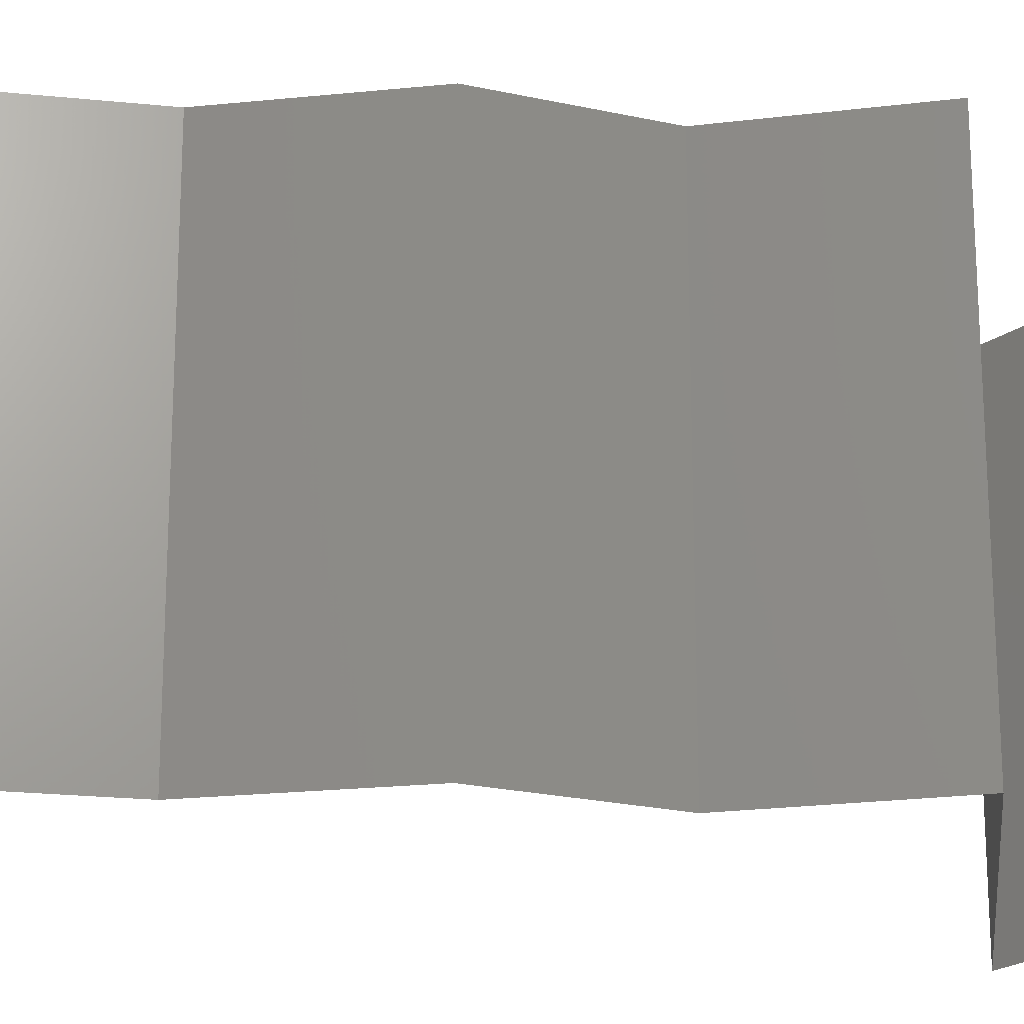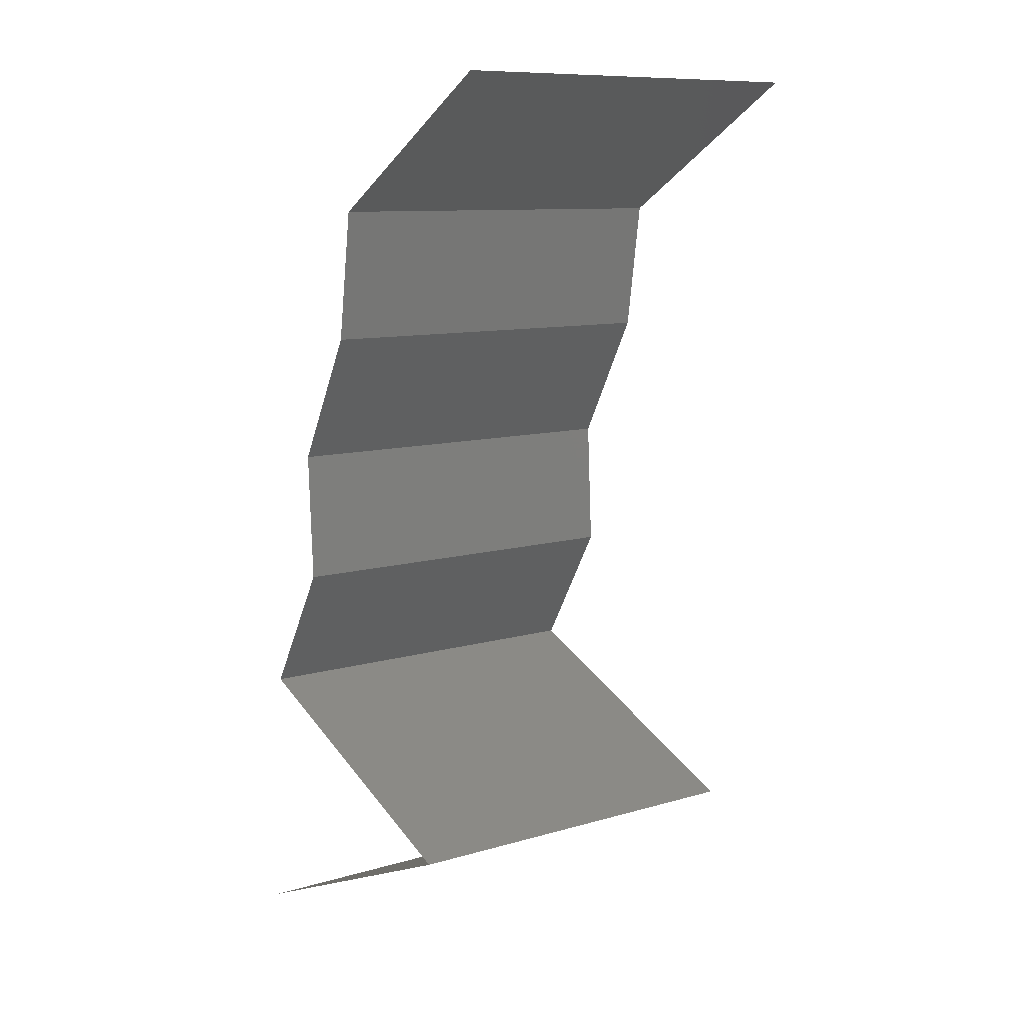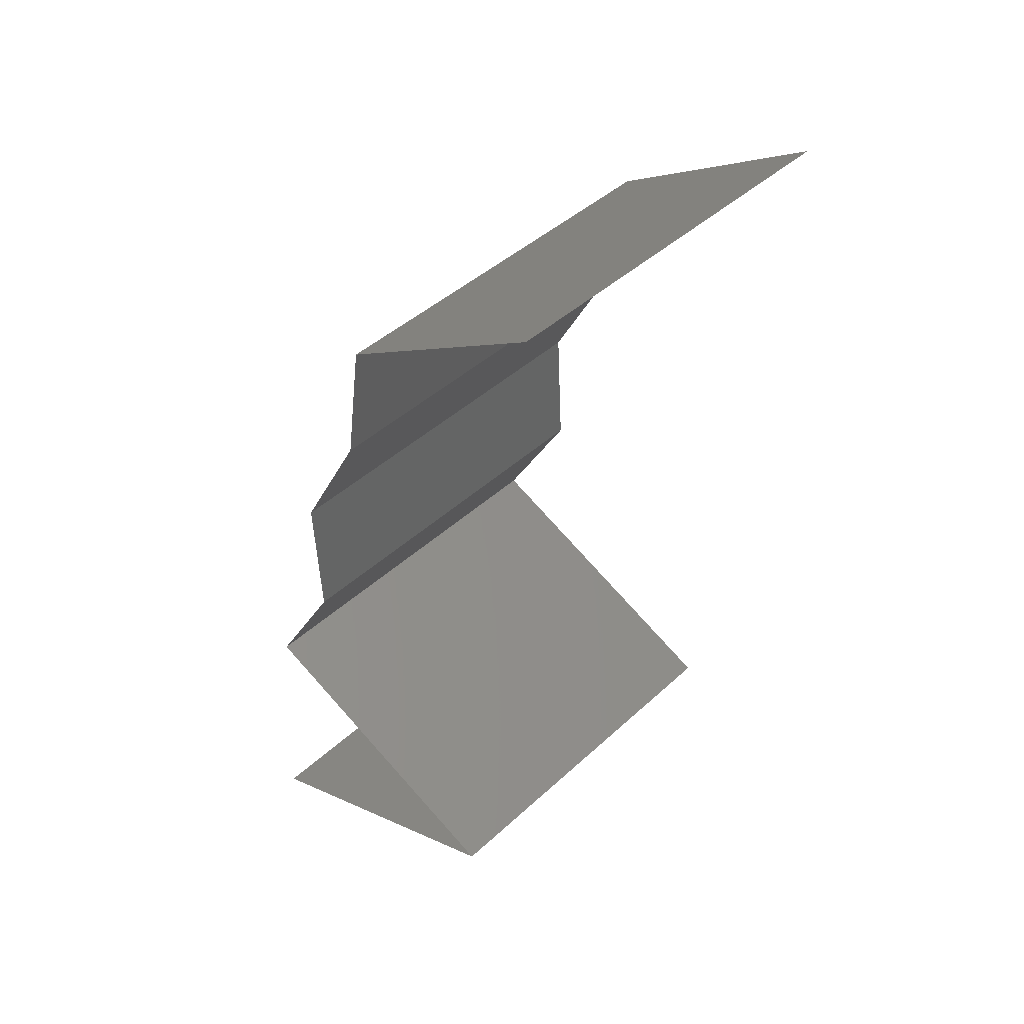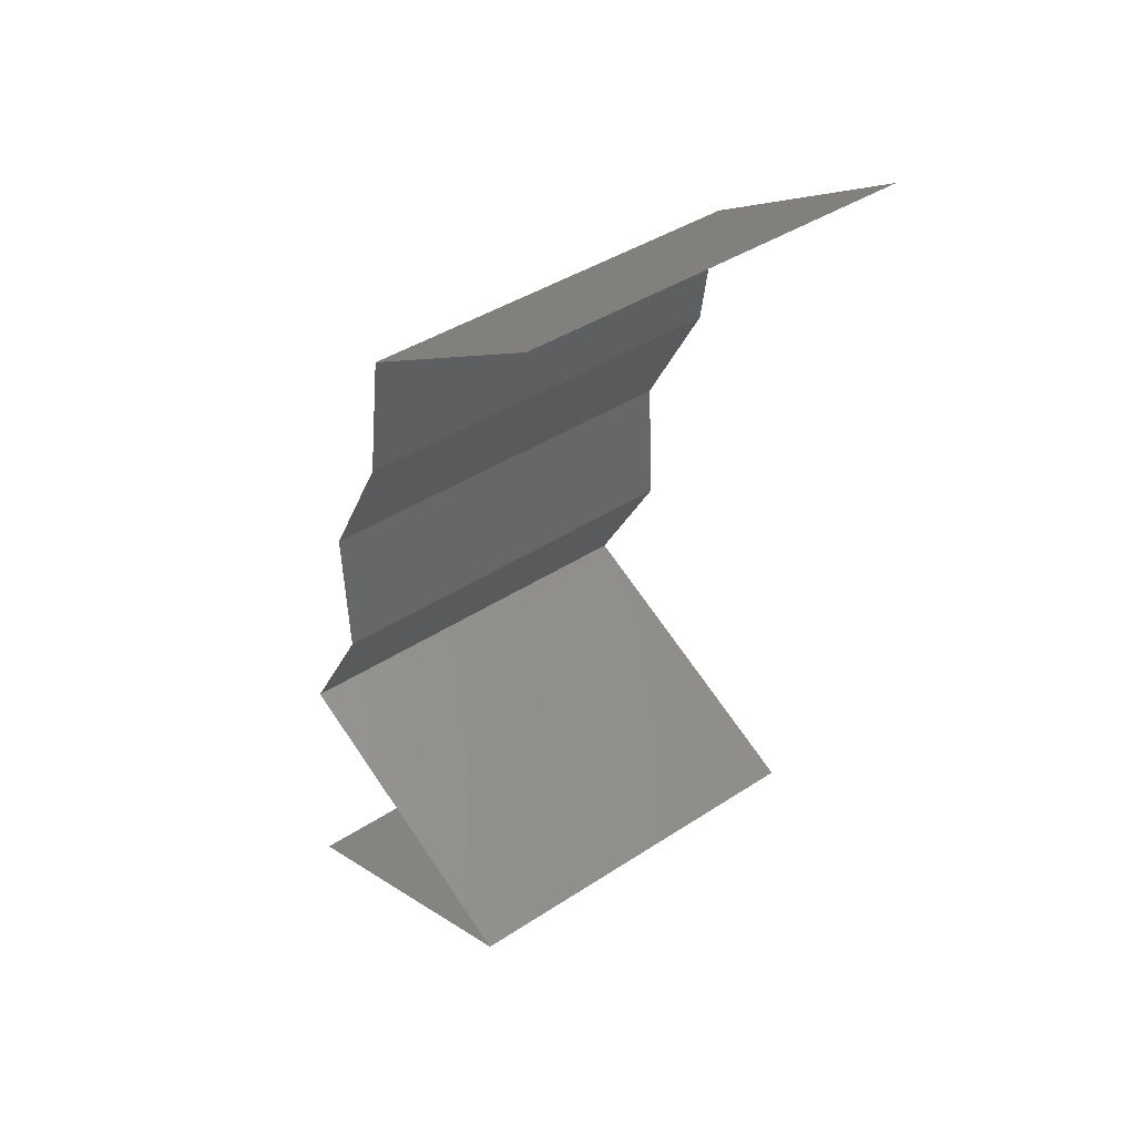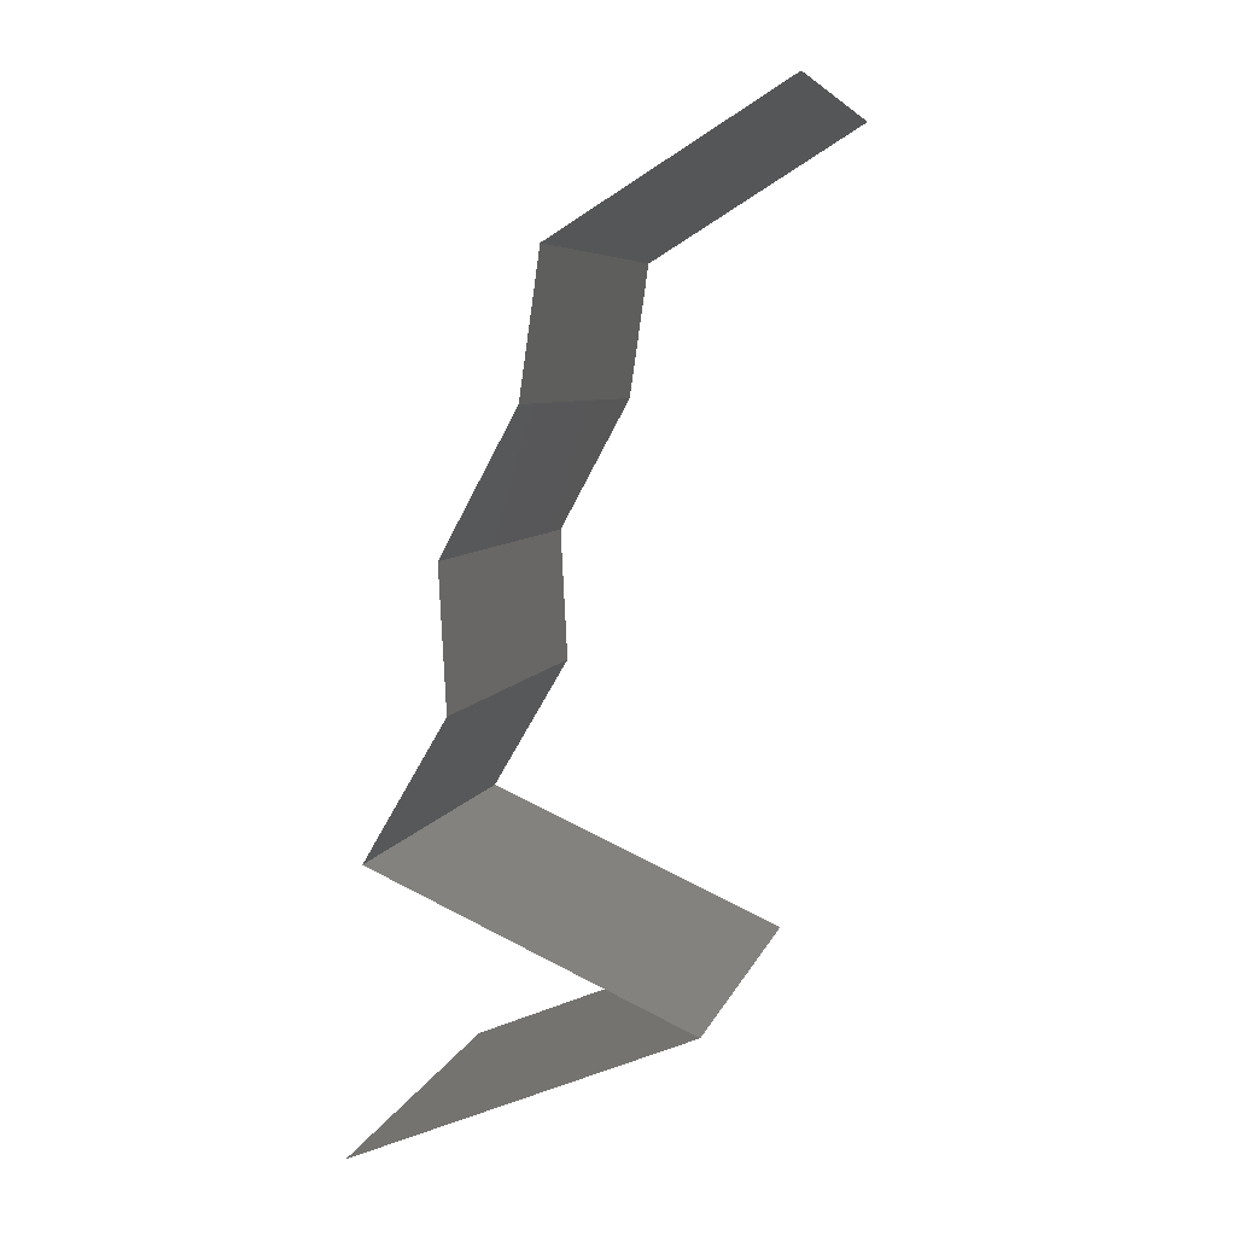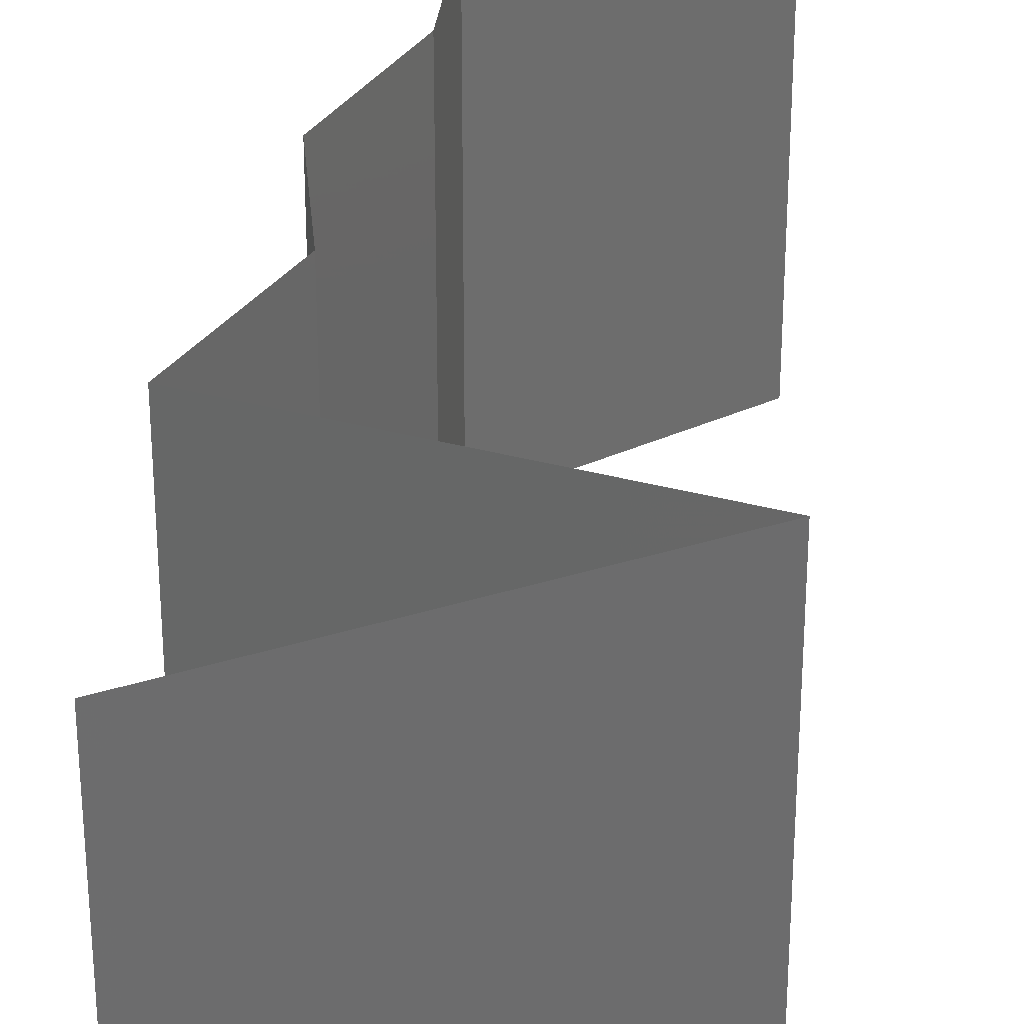
<metadata>
{"format":"stl","ext":"stl","renderer":"f3d","projection":"perspective","resolution":1024,"background":"white","views":[{"elev":-22.5,"azim":-108.3,"up":"+Z"},{"elev":10.1,"azim":53.2,"up":"+Y"},{"elev":43.8,"azim":42.9,"up":"+Y"},{"elev":41.6,"azim":51.7,"up":"+Y"},{"elev":6.3,"azim":13.9,"up":"+Y"},{"elev":31.3,"azim":-2.2,"up":"+Z"}]}
</metadata>
<code>
# stl→obj: 45 verts, 64 faces
v 0.02715 0.04724 0.01
v 0.03265 0.05061 0.02
v 0.03815 0.05398 0.01
v 0.03265 0.05061 0
v 0.03815 0.05398 0
v 0.03815 0.05398 0.02
v 0.02715 0.04724 0
v 0.02715 0.04724 0.02
v 0.02618 0.04049 0
v 0.02667 0.04386 0.005
v 0.02618 0.04049 0.01
v 0.02667 0.04386 0.015
v 0.02618 0.04049 0.02
v 0.02435 0.03711 0.015
v 0.02252 0.03374 0
v 0.02252 0.03374 0.01
v 0.02435 0.03711 0.005
v 0.02252 0.03374 0.02
v 0.02287 0.02699 0.01
v 0.02269 0.03037 0.005
v 0.02269 0.03037 0.015
v 0.02287 0.02699 0
v 0.02287 0.02699 0.02
v 0.02089 0.02362 0.015
v 0.0189 0.02024 0
v 0.0189 0.02024 0.01
v 0.02089 0.02362 0.005
v 0.0189 0.02024 0.02
v 0.02652 0.01687 0.02
v 0.02717 0.01658 0.01212
v 0.03414 0.0135 0.02
v 0.03414 0.0135 0.01
v 0.02425 0.01788 0.005881
v 0.03414 0.0135 0
v 0.02926 0.01566 0.005667
v 0.02652 0.01687 0
v 0.02603 0.01012 0
v 0.02716 0.01059 0.007787
v 0.01793 0.006748 0.01
v 0.01793 0.006748 0.02
v 0.0235 0.009066 0.01356
v 0.01793 0.006748 0
v 0.02212 0.008492 0.005089
v 0.02899 0.01135 0.01427
v 0.02603 0.01012 0.02
f 1 2 3
f 4 1 3
f 4 3 5
f 3 2 6
f 1 4 7
f 2 1 8
f 7 9 10
f 1 11 12
f 13 8 12
f 11 1 10
f 1 7 10
f 8 1 12
f 9 11 10
f 11 13 12
f 13 11 14
f 15 16 17
f 11 9 17
f 16 18 14
f 16 11 17
f 11 16 14
f 9 15 17
f 18 13 14
f 19 16 20
f 16 19 21
f 15 22 20
f 23 18 21
f 16 15 20
f 18 16 21
f 22 19 20
f 19 23 21
f 23 19 24
f 25 26 27
f 19 22 27
f 26 28 24
f 26 19 27
f 19 26 24
f 22 25 27
f 28 23 24
f 29 28 30
f 28 26 30
f 31 29 30
f 32 31 30
f 26 25 33
f 34 32 35
f 25 36 33
f 30 26 33
f 36 34 35
f 35 32 30
f 35 30 33
f 36 35 33
f 34 37 38
f 32 34 38
f 39 40 41
f 42 39 43
f 31 32 44
f 40 45 41
f 37 42 43
f 41 38 43
f 45 31 44
f 39 41 43
f 44 38 41
f 44 32 38
f 38 37 43
f 45 44 41

</code>
